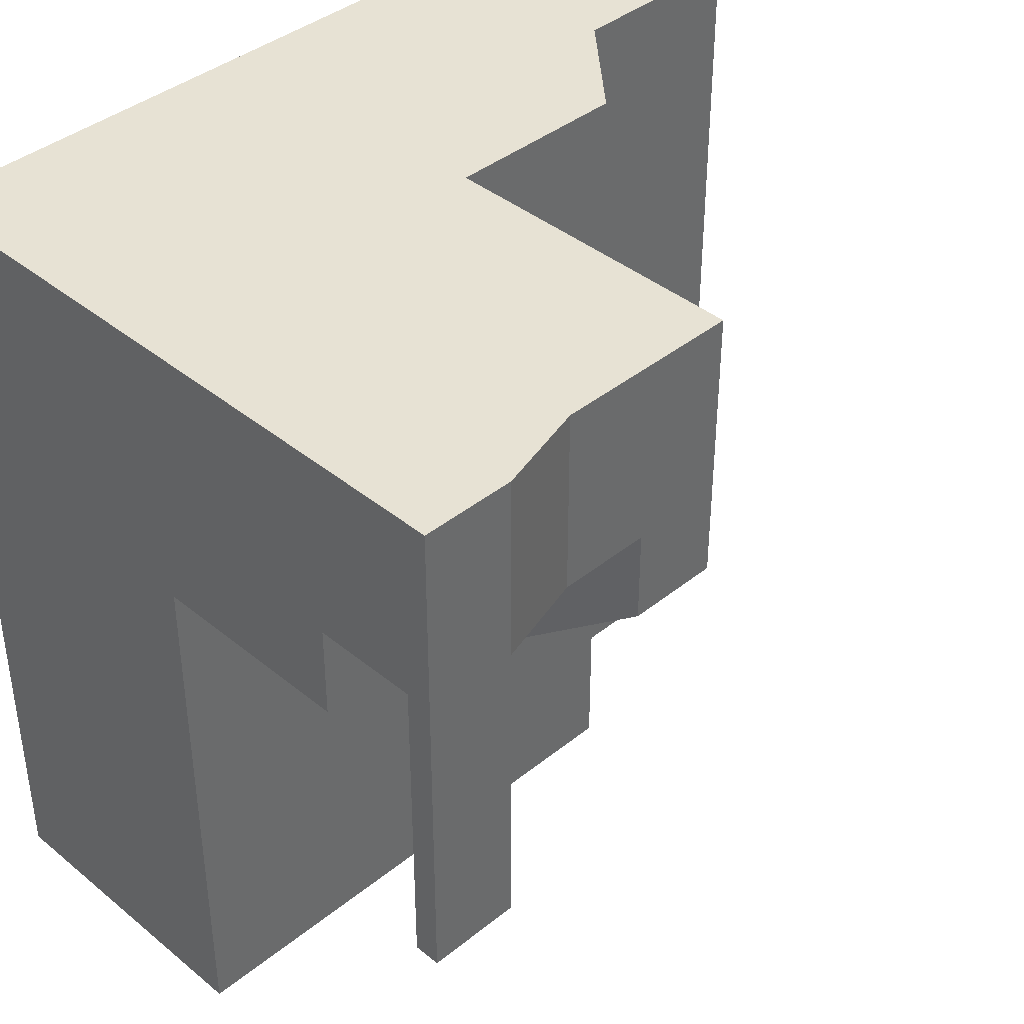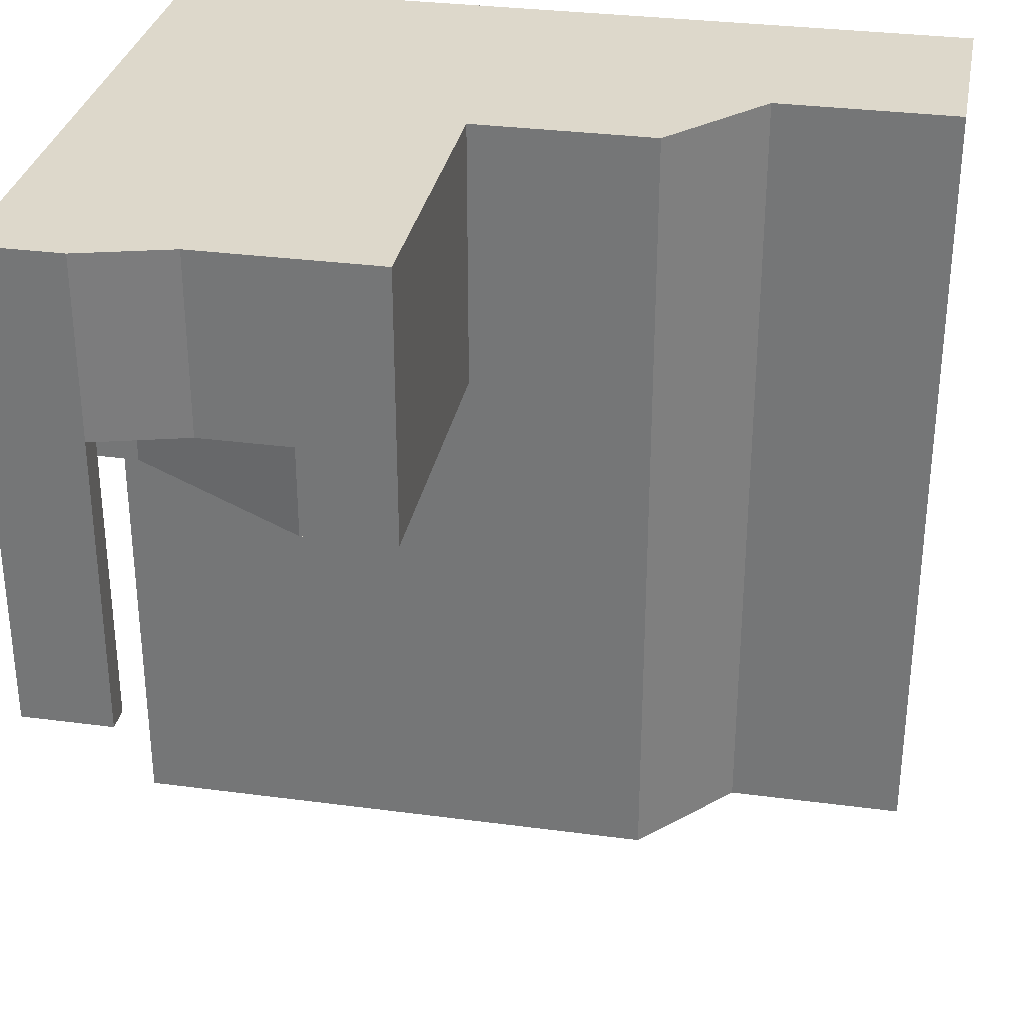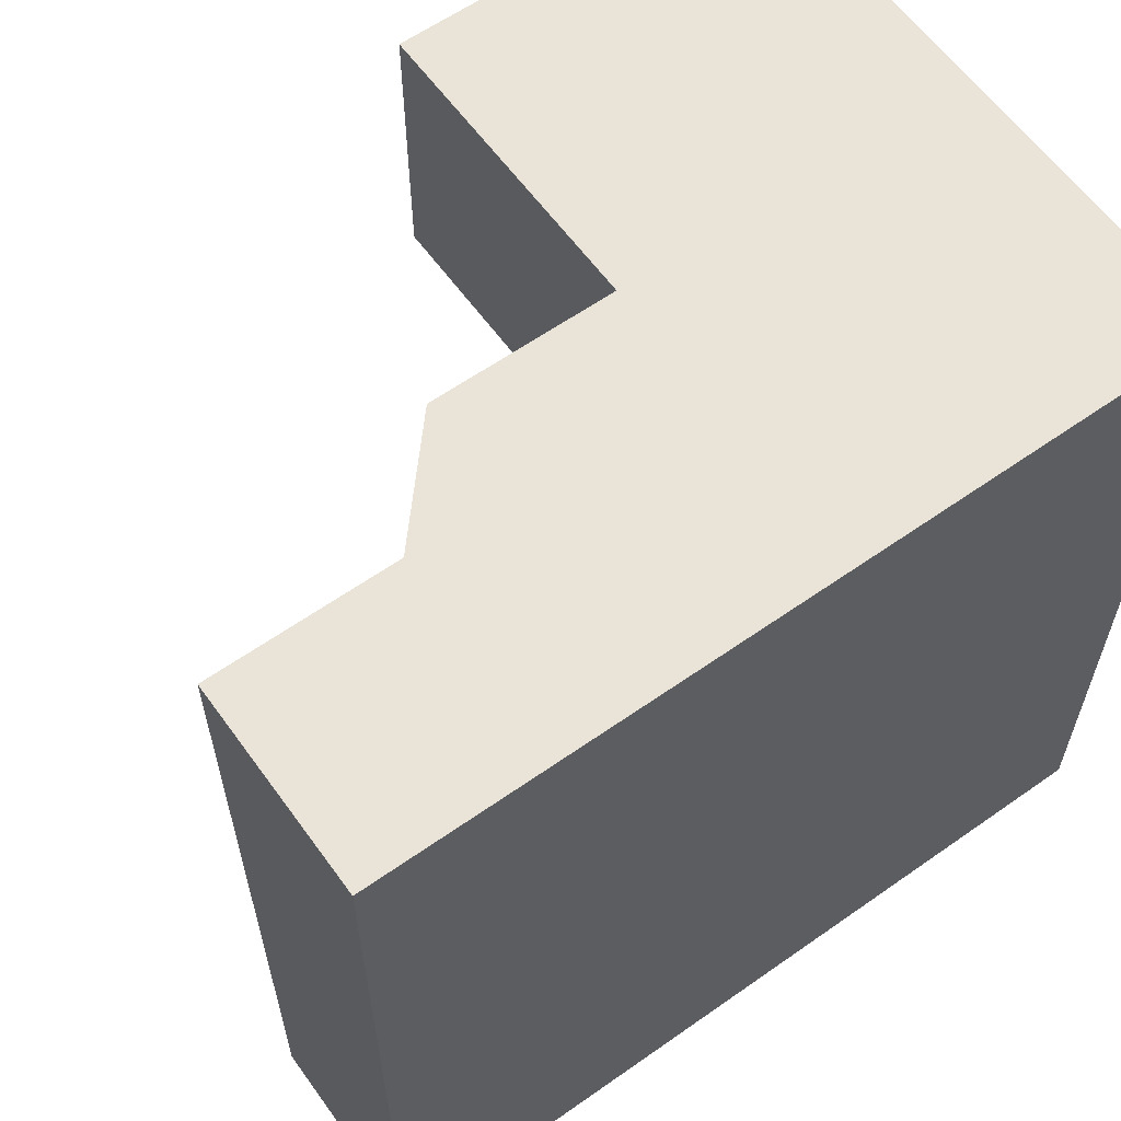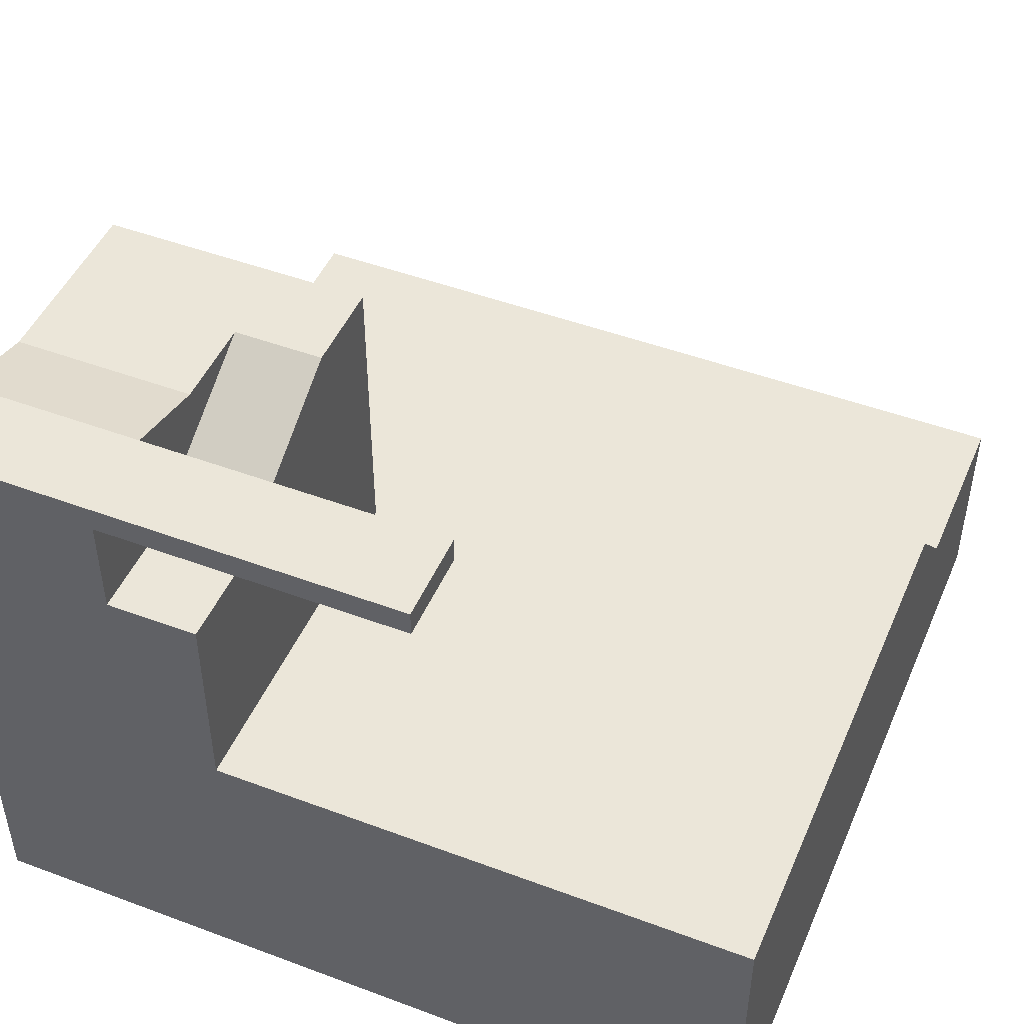
<metadata>
{"format":"obj","ext":"obj","renderer":"f3d","projection":"perspective","resolution":1024,"background":"white","views":[{"elev":40.0,"azim":-44.8,"up":"+Y"},{"elev":31.5,"azim":10.7,"up":"+Y"},{"elev":60.8,"azim":144.3,"up":"+Y"},{"elev":47.6,"azim":-67.2,"up":"+Z"}]}
</metadata>
<code>
o Grid
v 2.222 -2.222 1
v 1.333 -2.222 2
v 0.4444 -2.222 2
v -0.4444 -2.222 2
v -1.333 -2.222 2
v -2.222 -2.222 2
v -3.111 -2.222 2
v -4 -2.222 2
v 4 -3.111 1
v 3.111 -3.111 1
v 2.222 -3.111 1
v 1.333 -3.111 2
v 0.4444 -3.111 2
v -0.4444 -3.111 2
v -1.333 -3.111 2
v -2.222 -3.111 2
v -3.111 -3.111 2
v -4 -3.111 2
v 4 -4 1
v 3.111 -4 1
v 2.222 -4 1
v 1.333 -4 2
v 0.4444 -4 2
v -0.4444 -4 2
v -1.333 -4 2
v -2.222 -4 2
v -3.111 -4 2
v -4 -4 2
v 4 4 0
v 3.111 4 0
v 2.222 4 0
v 1.333 4 0
v 0.4444 4 0
v -0.4444 4 0
v -1.333 4 0
v -2.222 4 0
v -3.111 4 0
v -4 4 0
v 4 3.111 0
v -4 3.111 0
v 4 2.222 0
v -4 2.222 0
v 4 1.333 0
v -4 1.333 0
v 4 0.4444 0
v -4 0.4444 0
v 4 -0.4444 0
v -4 -0.4444 0
v 4 -1.333 0
v -4 -1.333 0
v 4 -2.222 0
v -4 -2.222 0
v 4 -3.111 0
v -4 -3.111 0
v 4 -4 0
v 3.111 -4 0
v 2.222 -4 0
v 1.333 -4 0
v 0.4444 -4 0
v -0.4444 -4 0
v -1.333 -4 0
v -2.222 -4 0
v -3.111 -4 0
v -4 -4 0
v 3.111 -2.222 1
v 4 -2.222 1
v -4 -1.333 2
v -3.111 -1.333 2
v -2.222 -1.333 2
v -1.333 -1.333 2
v -0.4444 -1.333 2
v 0.4444 -1.333 2
v 1.333 -1.333 2
v 2.222 -1.333 1
v 3.111 -1.333 1
v 4 -1.333 1
v -4 -0.4444 2
v -3.111 -0.4444 2
v -2.222 -0.4444 2
v -1.333 -0.4444 2
v -0.4444 -0.4444 2
v 0.4444 -0.4444 2
v 1.333 -0.4444 2
v 2.222 -0.4444 1
v 3.111 -0.4444 1
v 4 -0.4444 1
v -4 0.4444 2
v -3.111 0.4444 2
v -2.222 0.4444 2
v -1.333 0.4444 2
v -0.4444 0.4444 2
v 0.4444 0.4444 2
v 1.333 0.4444 2
v 2.222 0.4444 1
v 3.111 0.4444 1
v 4 0.4444 1
v -4 1.333 2
v -3.111 1.333 2
v -2.222 1.333 2
v -1.333 1.333 2
v -0.4444 1.333 2
v 0.4444 1.333 2
v 1.333 1.333 2
v 2.222 1.333 1
v 3.111 1.333 1
v 4 1.333 1
v -4 2.222 2
v -4 2.222 4
v -0.4444 1.333 4
v -1.333 1.333 4
v -0.4444 2.222 2
v 0.4444 2.222 2
v 1.333 2.222 2
v 2.222 2.222 1
v 3.111 2.222 1
v 4 2.222 1
v -4 3.111 2
v -2.222 1.333 4
v -4 1.333 4
v -3.111 1.333 4
v -0.4444 3.111 2
v 0.4444 3.111 2
v 1.333 3.111 2
v 2.222 3.111 1
v 3.111 3.111 1
v 4 3.111 1
v -4 4 2
v -3.111 4 2
v -2.222 4 2
v -1.333 4 2
v -0.4444 4 2
v 0.4444 4 2
v 1.333 4 2
v 2.222 4 1
v 3.111 4 1
v 4 4 1
v -3.111 1.333 3
v -4 1.333 3
v -2.222 1.333 3
v -1.333 1.333 3
v -0.4444 1.333 3
v -4 2.222 3
v -1.333 2.222 5
v -2.222 2.222 5
v -4 2.222 5
v -0.4444 2.222 3
v -4 3.111 3
v -3.111 2.222 5
v -1.333 1.333 5
v -0.4444 1.333 5
v -0.4444 3.111 3
v -4 4 3
v -3.111 4 3
v -2.222 4 3
v -1.333 4 3
v -0.4444 4 3
v -3.111 2.222 4
v -0.4444 2.222 4
v -4 3.111 4
v -0.4444 3.111 4
v -4 4 4
v -3.111 4 4
v -2.222 4 4
v -1.333 4 4
v -0.4444 4 4
v -0.4444 2.222 5
v -4 3.111 5
v -3.111 1.222 5
v -2.222 3.111 5
v -1.333 3.111 5
v -0.4444 3.111 5
v -4 4 5
v -3.111 4 5
v -2.222 4 5
v -1.333 4 5
v -0.4444 4 5
v -2.222 2.222 4.5
v -2.222 1.333 4.5
v -3.111 2.222 5.25
v -4 2.222 5.25
v -4 3.111 5.25
v -3.111 3.111 5.25
v -4 4 5.25
v -3.111 4 5.25
v -4 1.222 5
v -3.111 1.222 5.25
v -4 1.222 5.25
v -3.111 0.2222 5
v -4 0.2222 5
v -3.111 0.2222 5.25
v -4 0.2222 5.25
v -3.111 -0.7778 5
v -4 -0.7778 5
v -3.111 -0.7778 5.25
v -4 -0.7778 5.25
v -4 -3.111 -1
v -4 -4 -1
v -3.111 -4 -1
v -3.111 -3.111 -1
v -2.222 -4 -1
v -2.222 -3.111 -1
v -1.333 -4 -1
v -1.333 -3.111 -1
v -0.4444 -4 -1
v -0.4444 -3.111 -1
v 0.4444 -4 -1
v 0.4444 -3.111 -1
v 1.333 -4 -1
v 1.333 -3.111 -1
v 2.222 -4 -1
v 2.222 -3.111 -1
v 3.111 -4 -1
v 3.111 -3.111 -1
v 4 -4 -1
v 4 -3.111 -1
v -4 -2.222 -1
v -3.111 -2.222 -1
v -2.222 -2.222 -1
v -1.333 -2.222 -1
v -0.4444 -2.222 -1
v 0.4444 -2.222 -1
v 1.333 -2.222 -1
v 2.222 -2.222 -1
v 3.111 -2.222 -1
v 4 -2.222 -1
v -4 -1.333 -1
v -3.111 -1.333 -1
v -2.222 -1.333 -1
v -1.333 -1.333 -1
v -0.4444 -1.333 -1
v 0.4444 -1.333 -1
v 1.333 -1.333 -1
v 2.222 -1.333 -1
v 3.111 -1.333 -1
v 4 -1.333 -1
v -4 -0.4444 -1
v -3.111 -0.4444 -1
v -2.222 -0.4444 -1
v -1.333 -0.4444 -1
v -0.4444 -0.4444 -1
v 0.4444 -0.4444 -1
v 1.333 -0.4444 -1
v 2.222 -0.4444 -1
v 3.111 -0.4444 -1
v 4 -0.4444 -1
v -4 0.4444 -1
v -3.111 0.4444 -1
v -2.222 0.4444 -1
v -1.333 0.4444 -1
v -0.4444 0.4444 -1
v 0.4444 0.4444 -1
v 1.333 0.4444 -1
v 2.222 0.4444 -1
v 3.111 0.4444 -1
v 4 0.4444 -1
v -4 1.333 -1
v -3.111 1.333 -1
v -2.222 1.333 -1
v -1.333 1.333 -1
v -0.4444 1.333 -1
v 0.4444 1.333 -1
v 1.333 1.333 -1
v 2.222 1.333 -1
v 3.111 1.333 -1
v 4 1.333 -1
v -4 2.222 -1
v -3.111 2.222 -1
v -2.222 2.222 -1
v -1.333 2.222 -1
v -0.4444 2.222 -1
v 0.4444 2.222 -1
v 1.333 2.222 -1
v 2.222 2.222 -1
v 3.111 2.222 -1
v 4 2.222 -1
v -4 3.111 -1
v -3.111 3.111 -1
v -2.222 3.111 -1
v -1.333 3.111 -1
v -0.4444 3.111 -1
v 0.4444 3.111 -1
v 1.333 3.111 -1
v 2.222 3.111 -1
v 3.111 3.111 -1
v 4 3.111 -1
v -4 4 -1
v -3.111 4 -1
v -2.222 4 -1
v -1.333 4 -1
v -0.4444 4 -1
v 0.4444 4 -1
v 1.333 4 -1
v 2.222 4 -1
v 3.111 4 -1
v 4 4 -1
f 19 10 20
f 20 11 21
f 21 12 22
f 22 13 23
f 23 14 24
f 24 15 25
f 25 16 26
f 26 17 27
f 27 18 28
f 64 198 63
f 52 196 54
f 37 286 38
f 42 256 44
f 59 208 58
f 49 245 47
f 30 293 31
f 39 295 29
f 63 200 62
f 36 287 37
f 46 236 48
f 29 294 30
f 53 225 51
f 58 210 57
f 43 275 41
f 35 288 36
f 50 216 52
f 62 202 61
f 40 266 42
f 34 289 35
f 47 255 45
f 57 212 56
f 61 204 60
f 33 290 34
f 44 246 46
f 51 235 49
f 41 285 39
f 56 214 55
f 32 291 33
f 48 226 50
f 55 215 53
f 60 206 59
f 54 197 64
f 38 276 40
f 45 265 43
f 31 292 32
f 17 8 18
f 16 7 17
f 15 6 16
f 14 5 15
f 13 4 14
f 12 3 13
f 11 2 12
f 10 1 11
f 9 65 10
f 7 67 8
f 6 68 7
f 5 69 6
f 4 70 5
f 3 71 4
f 2 72 3
f 1 73 2
f 65 74 1
f 66 75 65
f 68 77 67
f 69 78 68
f 70 79 69
f 71 80 70
f 72 81 71
f 73 82 72
f 74 83 73
f 75 84 74
f 76 85 75
f 78 87 77
f 79 88 78
f 80 89 79
f 81 90 80
f 82 91 81
f 83 92 82
f 84 93 83
f 85 94 84
f 86 95 85
f 88 97 87
f 89 98 88
f 90 99 89
f 91 100 90
f 92 101 91
f 93 102 92
f 94 103 93
f 95 104 94
f 96 105 95
f 131 151 121
f 97 142 107
f 99 137 98
f 129 155 130
f 102 111 101
f 103 112 102
f 104 113 103
f 105 114 104
f 106 115 105
f 111 141 101
f 98 138 97
f 128 154 129
f 107 147 117
f 112 121 111
f 113 122 112
f 114 123 113
f 115 124 114
f 116 125 115
f 121 146 111
f 101 140 100
f 127 153 128
f 100 139 99
f 122 131 121
f 123 132 122
f 124 133 123
f 125 134 124
f 126 135 125
f 63 28 64
f 54 8 52
f 38 128 37
f 44 107 42
f 58 23 59
f 47 76 49
f 31 135 30
f 29 126 39
f 62 27 63
f 37 129 36
f 48 87 46
f 30 136 29
f 51 9 53
f 58 21 22
f 41 106 43
f 36 130 35
f 52 67 50
f 61 26 62
f 42 117 40
f 35 131 34
f 45 86 47
f 56 21 57
f 60 25 61
f 34 132 33
f 46 97 44
f 49 66 51
f 39 116 41
f 55 20 56
f 33 133 32
f 50 77 48
f 53 19 55
f 59 24 60
f 64 18 54
f 40 127 38
f 43 96 45
f 32 134 31
f 146 109 141
f 141 110 140
f 140 118 139
f 152 162 153
f 139 120 137
f 155 165 156
f 137 119 138
f 147 161 152
f 156 160 151
f 154 164 155
f 142 159 147
f 151 158 146
f 117 152 127
f 130 156 131
f 120 108 119
f 158 150 109
f 109 149 110
f 161 173 162
f 178 143 177
f 164 176 165
f 159 172 161
f 165 171 160
f 153 163 154
f 138 108 142
f 150 143 149
f 148 144 179
f 184 174 173
f 143 169 144
f 166 170 143
f 167 183 172
f 182 144 169
f 170 174 169
f 171 175 170
f 162 174 163
f 160 166 158
f 108 167 159
f 163 175 164
f 157 145 108
f 120 177 157
f 120 118 178
f 110 178 118
f 148 177 144
f 177 143 144
f 179 181 180
f 182 183 181
f 182 174 184
f 180 186 179
f 172 184 173
f 145 181 167
f 185 191 187
f 145 187 180
f 148 185 145
f 179 168 148
f 190 192 188
f 187 190 186
f 168 189 185
f 186 188 168
f 192 195 193
f 188 193 189
f 189 195 191
f 191 194 190
f 196 198 197
f 199 200 198
f 201 202 200
f 203 204 202
f 205 206 204
f 207 208 206
f 209 210 208
f 211 212 210
f 213 214 212
f 216 199 196
f 217 201 199
f 218 203 201
f 219 205 203
f 220 207 205
f 221 209 207
f 222 211 209
f 223 213 211
f 224 215 213
f 226 217 216
f 227 218 217
f 228 219 218
f 229 220 219
f 230 221 220
f 231 222 221
f 232 223 222
f 233 224 223
f 234 225 224
f 236 227 226
f 237 228 227
f 238 229 228
f 239 230 229
f 240 231 230
f 241 232 231
f 242 233 232
f 243 234 233
f 244 235 234
f 246 237 236
f 247 238 237
f 248 239 238
f 249 240 239
f 250 241 240
f 251 242 241
f 252 243 242
f 253 244 243
f 254 245 244
f 256 247 246
f 257 248 247
f 258 249 248
f 259 250 249
f 260 251 250
f 261 252 251
f 262 253 252
f 263 254 253
f 264 255 254
f 266 257 256
f 267 258 257
f 268 259 258
f 269 260 259
f 270 261 260
f 271 262 261
f 272 263 262
f 273 264 263
f 274 265 264
f 276 267 266
f 277 268 267
f 278 269 268
f 279 270 269
f 280 271 270
f 281 272 271
f 282 273 272
f 283 274 273
f 284 275 274
f 286 277 276
f 287 278 277
f 288 279 278
f 289 280 279
f 290 281 280
f 291 282 281
f 292 283 282
f 293 284 283
f 294 285 284
f 19 9 10
f 20 10 11
f 21 11 12
f 22 12 13
f 23 13 14
f 24 14 15
f 25 15 16
f 26 16 17
f 27 17 18
f 64 197 198
f 52 216 196
f 37 287 286
f 42 266 256
f 59 206 208
f 49 235 245
f 30 294 293
f 39 285 295
f 63 198 200
f 36 288 287
f 46 246 236
f 29 295 294
f 53 215 225
f 58 208 210
f 43 265 275
f 35 289 288
f 50 226 216
f 62 200 202
f 40 276 266
f 34 290 289
f 47 245 255
f 57 210 212
f 61 202 204
f 33 291 290
f 44 256 246
f 51 225 235
f 41 275 285
f 56 212 214
f 32 292 291
f 48 236 226
f 55 214 215
f 60 204 206
f 54 196 197
f 38 286 276
f 45 255 265
f 31 293 292
f 17 7 8
f 16 6 7
f 15 5 6
f 14 4 5
f 13 3 4
f 12 2 3
f 11 1 2
f 10 65 1
f 9 66 65
f 7 68 67
f 6 69 68
f 5 70 69
f 4 71 70
f 3 72 71
f 2 73 72
f 1 74 73
f 65 75 74
f 66 76 75
f 68 78 77
f 69 79 78
f 70 80 79
f 71 81 80
f 72 82 81
f 73 83 82
f 74 84 83
f 75 85 84
f 76 86 85
f 78 88 87
f 79 89 88
f 80 90 89
f 81 91 90
f 82 92 91
f 83 93 92
f 84 94 93
f 85 95 94
f 86 96 95
f 88 98 97
f 89 99 98
f 90 100 99
f 91 101 100
f 92 102 101
f 93 103 102
f 94 104 103
f 95 105 104
f 96 106 105
f 131 156 151
f 97 138 142
f 99 139 137
f 129 154 155
f 102 112 111
f 103 113 112
f 104 114 113
f 105 115 114
f 106 116 115
f 111 146 141
f 98 137 138
f 128 153 154
f 107 142 147
f 112 122 121
f 113 123 122
f 114 124 123
f 115 125 124
f 116 126 125
f 121 151 146
f 101 141 140
f 127 152 153
f 100 140 139
f 122 132 131
f 123 133 132
f 124 134 133
f 125 135 134
f 126 136 135
f 63 27 28
f 54 18 8
f 38 127 128
f 44 97 107
f 58 22 23
f 47 86 76
f 31 134 135
f 29 136 126
f 62 26 27
f 37 128 129
f 48 77 87
f 30 135 136
f 51 66 9
f 58 57 21
f 41 116 106
f 36 129 130
f 52 8 67
f 61 25 26
f 42 107 117
f 35 130 131
f 45 96 86
f 56 20 21
f 60 24 25
f 34 131 132
f 46 87 97
f 49 76 66
f 39 126 116
f 55 19 20
f 33 132 133
f 50 67 77
f 53 9 19
f 59 23 24
f 64 28 18
f 40 117 127
f 43 106 96
f 32 133 134
f 146 158 109
f 141 109 110
f 140 110 118
f 152 161 162
f 139 118 120
f 155 164 165
f 137 120 119
f 147 159 161
f 156 165 160
f 154 163 164
f 142 108 159
f 151 160 158
f 117 147 152
f 130 155 156
f 120 157 108
f 158 166 150
f 109 150 149
f 161 172 173
f 178 149 143
f 164 175 176
f 159 167 172
f 165 176 171
f 153 162 163
f 138 119 108
f 150 166 143
f 143 170 169
f 166 171 170
f 167 181 183
f 182 179 144
f 170 175 174
f 171 176 175
f 162 173 174
f 160 171 166
f 108 145 167
f 163 174 175
f 157 148 145
f 120 178 177
f 110 149 178
f 148 157 177
f 179 182 181
f 182 184 183
f 182 169 174
f 180 187 186
f 172 183 184
f 145 180 181
f 185 189 191
f 145 185 187
f 148 168 185
f 179 186 168
f 190 194 192
f 187 191 190
f 168 188 189
f 186 190 188
f 192 194 195
f 188 192 193
f 189 193 195
f 191 195 194
f 196 199 198
f 199 201 200
f 201 203 202
f 203 205 204
f 205 207 206
f 207 209 208
f 209 211 210
f 211 213 212
f 213 215 214
f 216 217 199
f 217 218 201
f 218 219 203
f 219 220 205
f 220 221 207
f 221 222 209
f 222 223 211
f 223 224 213
f 224 225 215
f 226 227 217
f 227 228 218
f 228 229 219
f 229 230 220
f 230 231 221
f 231 232 222
f 232 233 223
f 233 234 224
f 234 235 225
f 236 237 227
f 237 238 228
f 238 239 229
f 239 240 230
f 240 241 231
f 241 242 232
f 242 243 233
f 243 244 234
f 244 245 235
f 246 247 237
f 247 248 238
f 248 249 239
f 249 250 240
f 250 251 241
f 251 252 242
f 252 253 243
f 253 254 244
f 254 255 245
f 256 257 247
f 257 258 248
f 258 259 249
f 259 260 250
f 260 261 251
f 261 262 252
f 262 263 253
f 263 264 254
f 264 265 255
f 266 267 257
f 267 268 258
f 268 269 259
f 269 270 260
f 270 271 261
f 271 272 262
f 272 273 263
f 273 274 264
f 274 275 265
f 276 277 267
f 277 278 268
f 278 279 269
f 279 280 270
f 280 281 271
f 281 282 272
f 282 283 273
f 283 284 274
f 284 285 275
f 286 287 277
f 287 288 278
f 288 289 279
f 289 290 280
f 290 291 281
f 291 292 282
f 292 293 283
f 293 294 284
f 294 295 285

</code>
